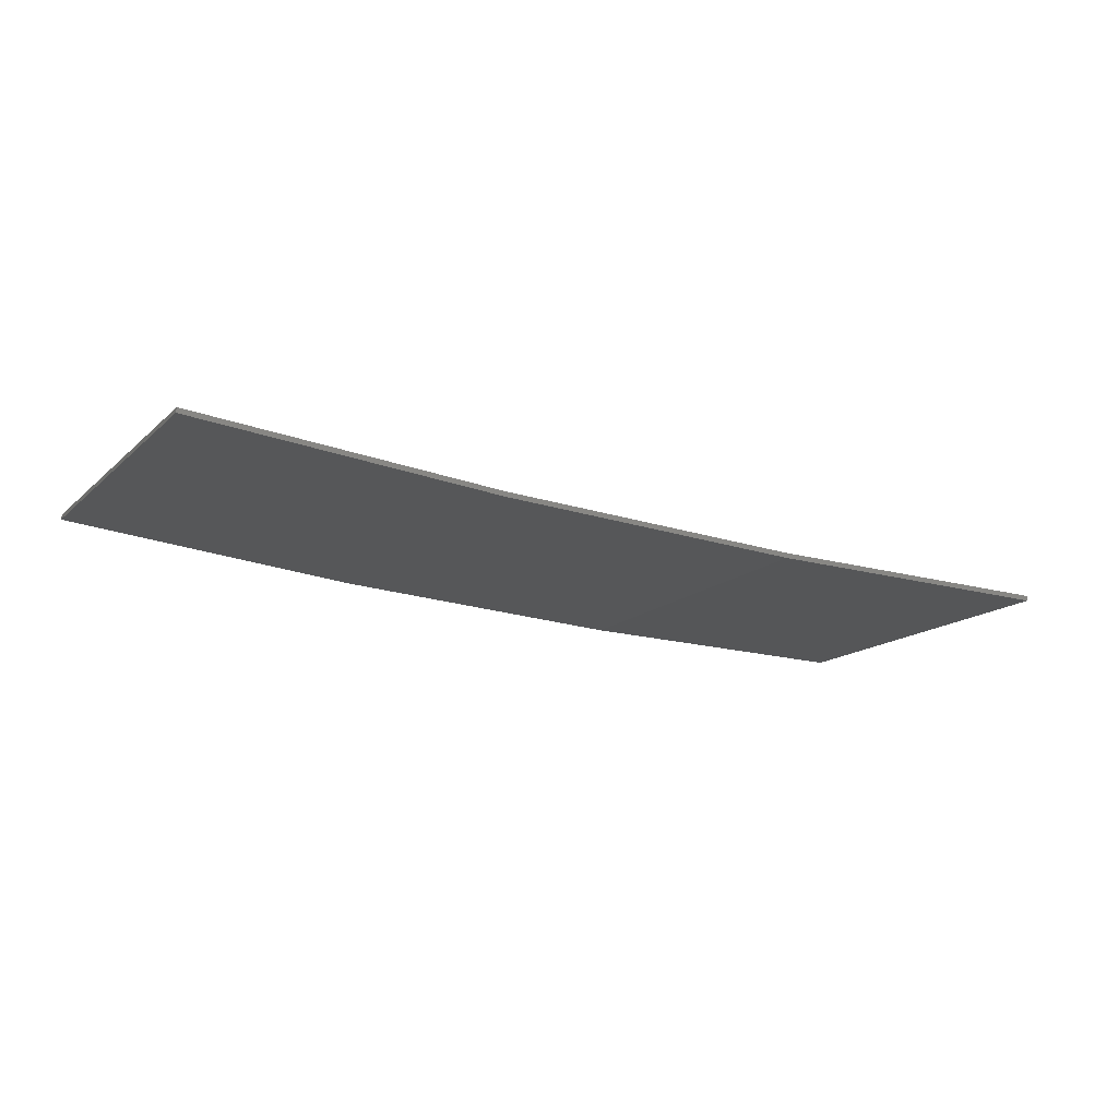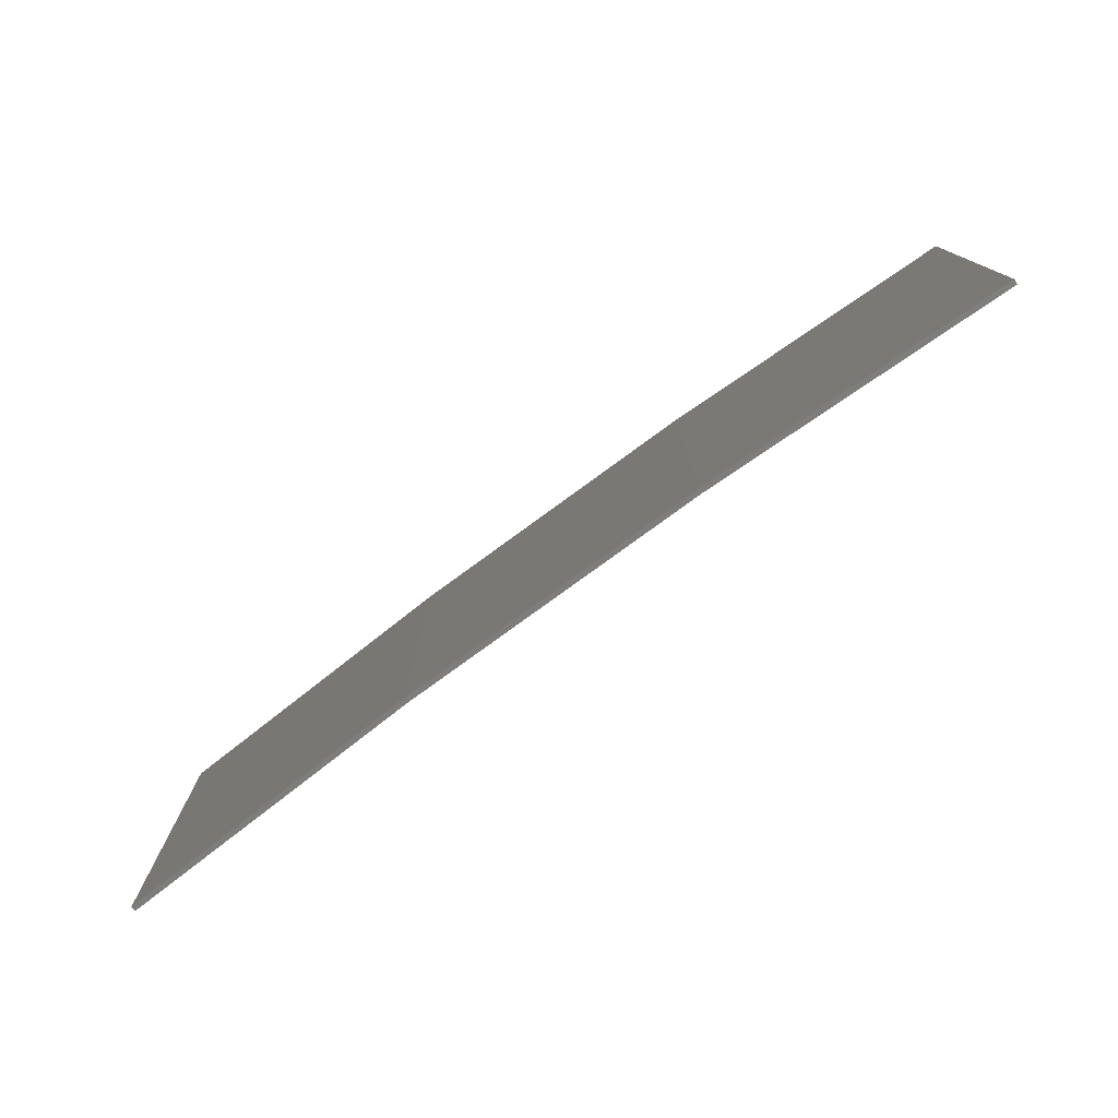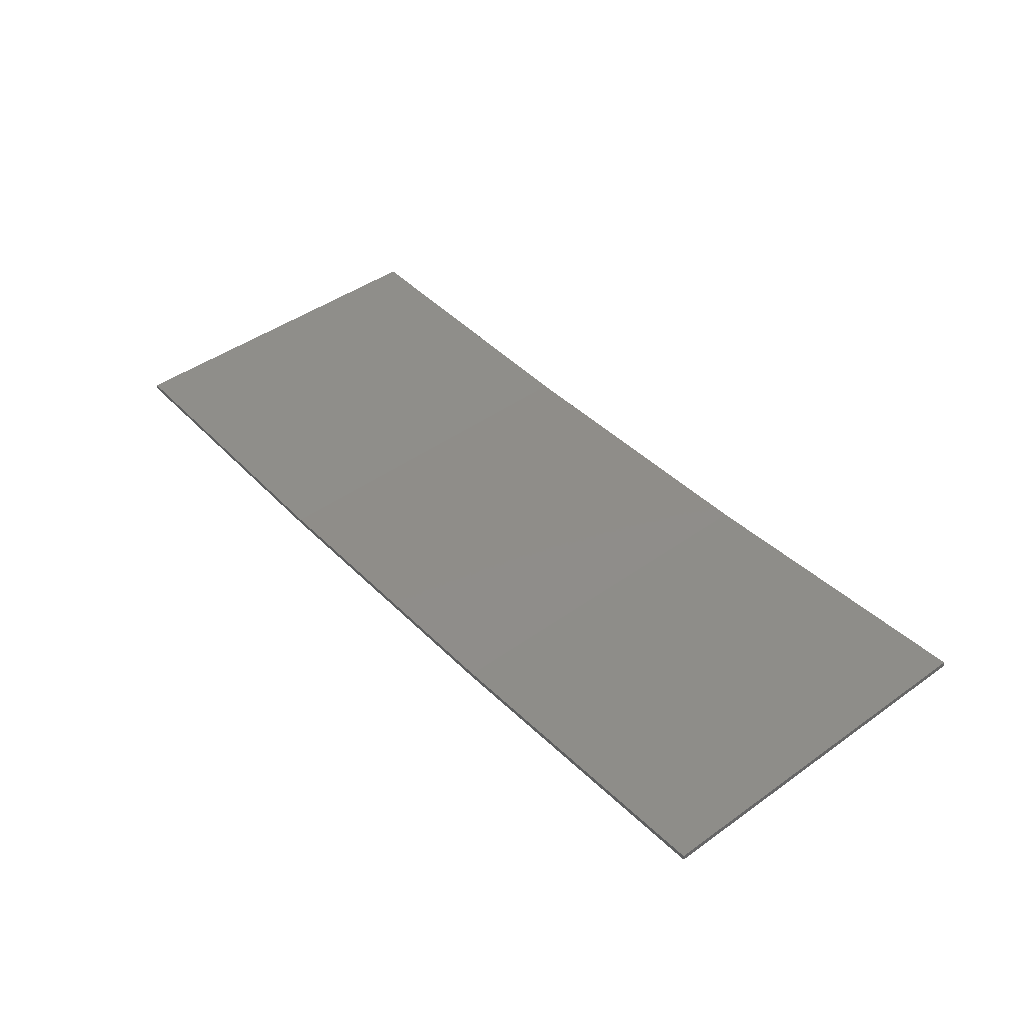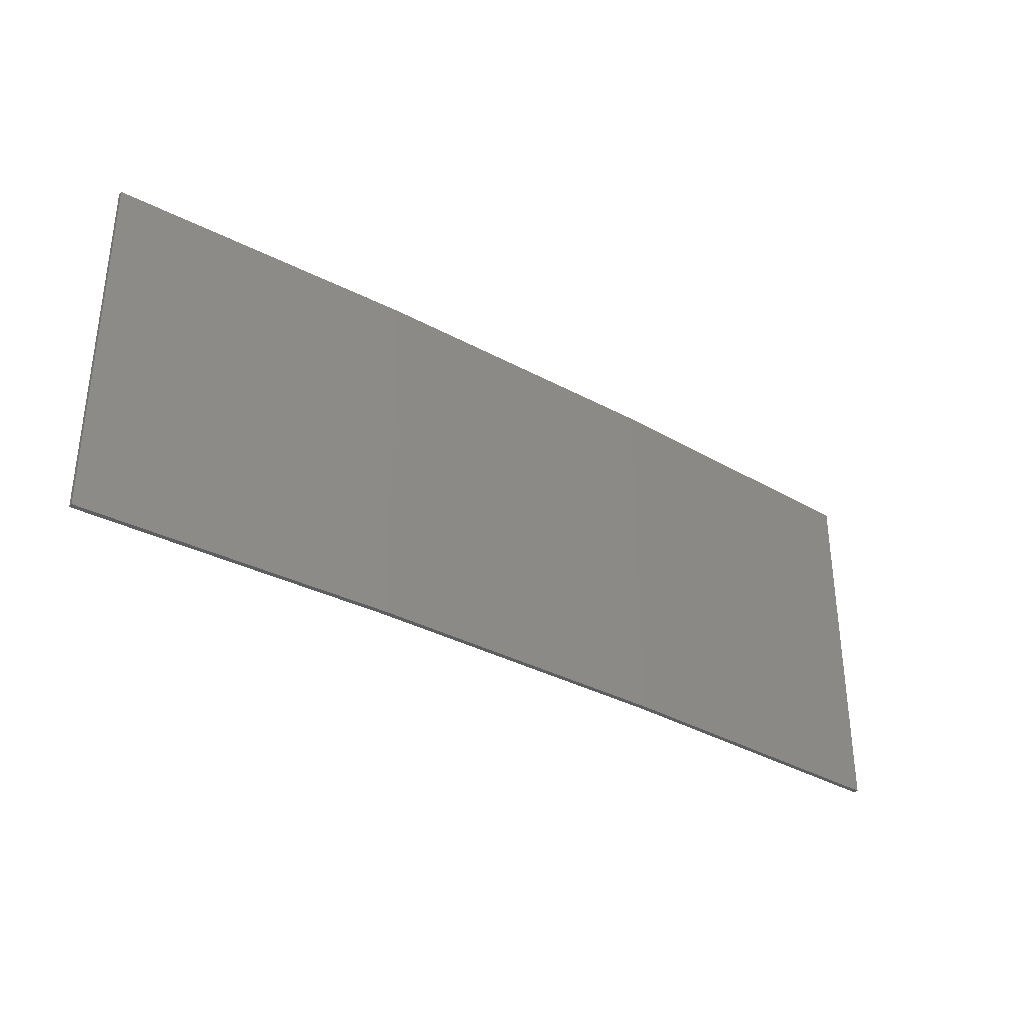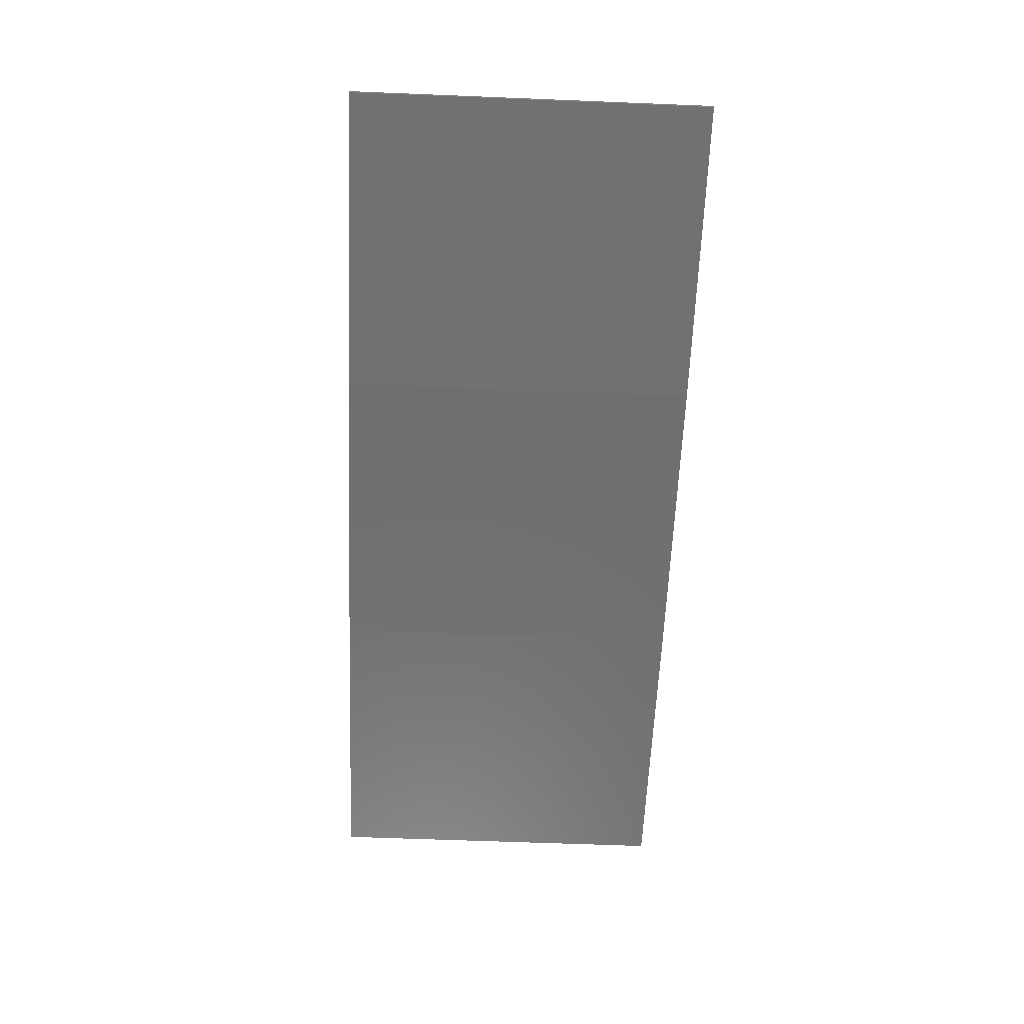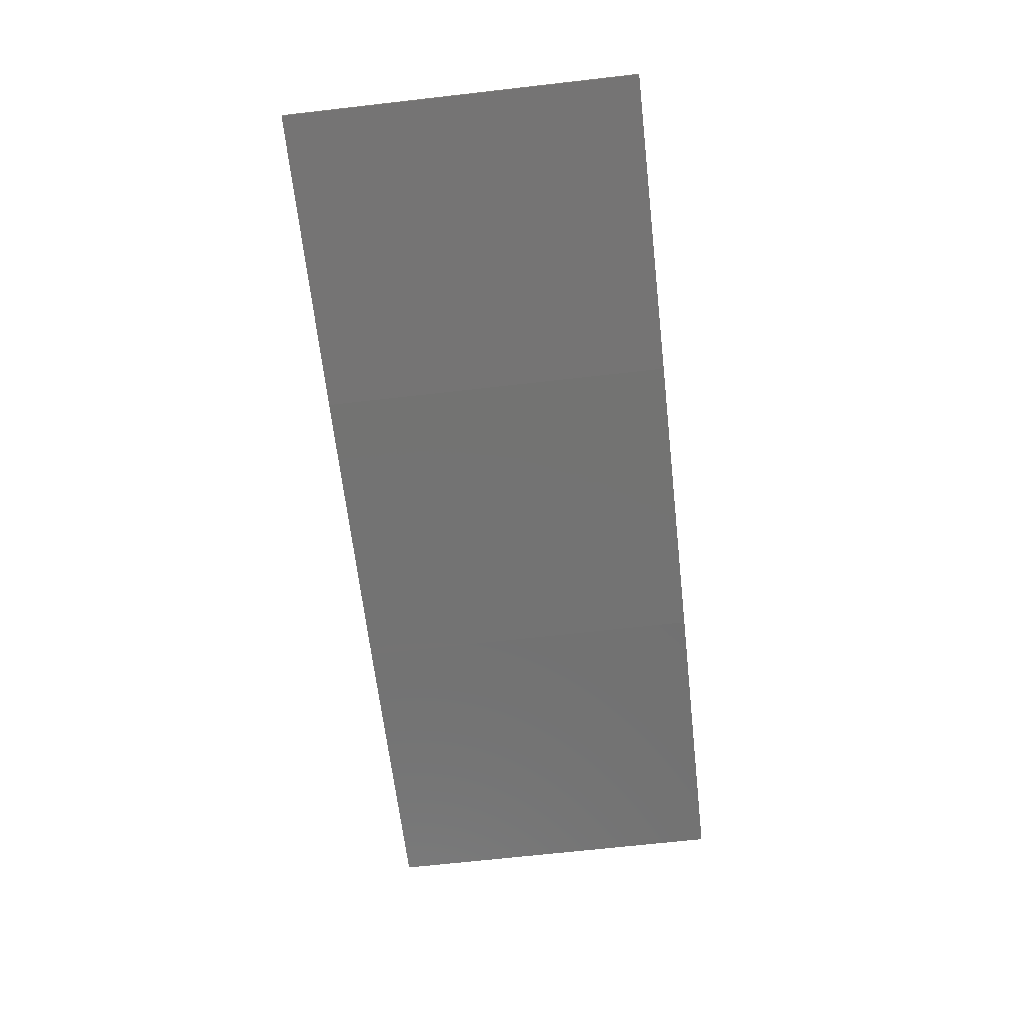
<metadata>
{"format":"stl","ext":"stl","renderer":"f3d","projection":"perspective","resolution":1024,"background":"white","views":[{"elev":-15.1,"azim":-29.1,"up":"+Y"},{"elev":-77.1,"azim":33.2,"up":"+Z"},{"elev":44.8,"azim":-129.6,"up":"+Y"},{"elev":-34.2,"azim":-39.4,"up":"+Z"},{"elev":-58.5,"azim":-92.4,"up":"+Y"},{"elev":-68.0,"azim":96.5,"up":"+Y"}]}
</metadata>
<code>
# stl→obj: 16 verts, 28 faces
v -0.5779 -4.351 363.7
v -0.5779 -4.351 367.3
v -3.643 -4.292 367.3
v -3.643 -4.292 363.7
v -6.704 -4.13 367.3
v -6.704 -4.13 363.7
v -9.758 -3.863 367.3
v -9.758 -3.863 363.7
v -9.753 -3.814 367.3
v -9.753 -3.814 363.7
v -0.5778 -4.301 367.3
v -0.5778 -4.301 363.7
v -3.641 -4.242 367.3
v -3.641 -4.242 363.7
v -6.701 -4.08 363.7
v -6.701 -4.08 367.3
f 1 2 3
f 4 3 5
f 4 1 3
f 6 5 7
f 6 4 5
f 8 6 7
f 8 7 9
f 10 8 9
f 11 12 13
f 12 14 13
f 13 15 16
f 16 15 9
f 14 15 13
f 15 10 9
f 12 11 2
f 1 12 2
f 15 6 10
f 10 6 8
f 14 4 15
f 15 4 6
f 12 1 14
f 14 1 4
f 16 9 7
f 5 16 7
f 13 16 5
f 3 13 5
f 11 13 3
f 2 11 3

</code>
